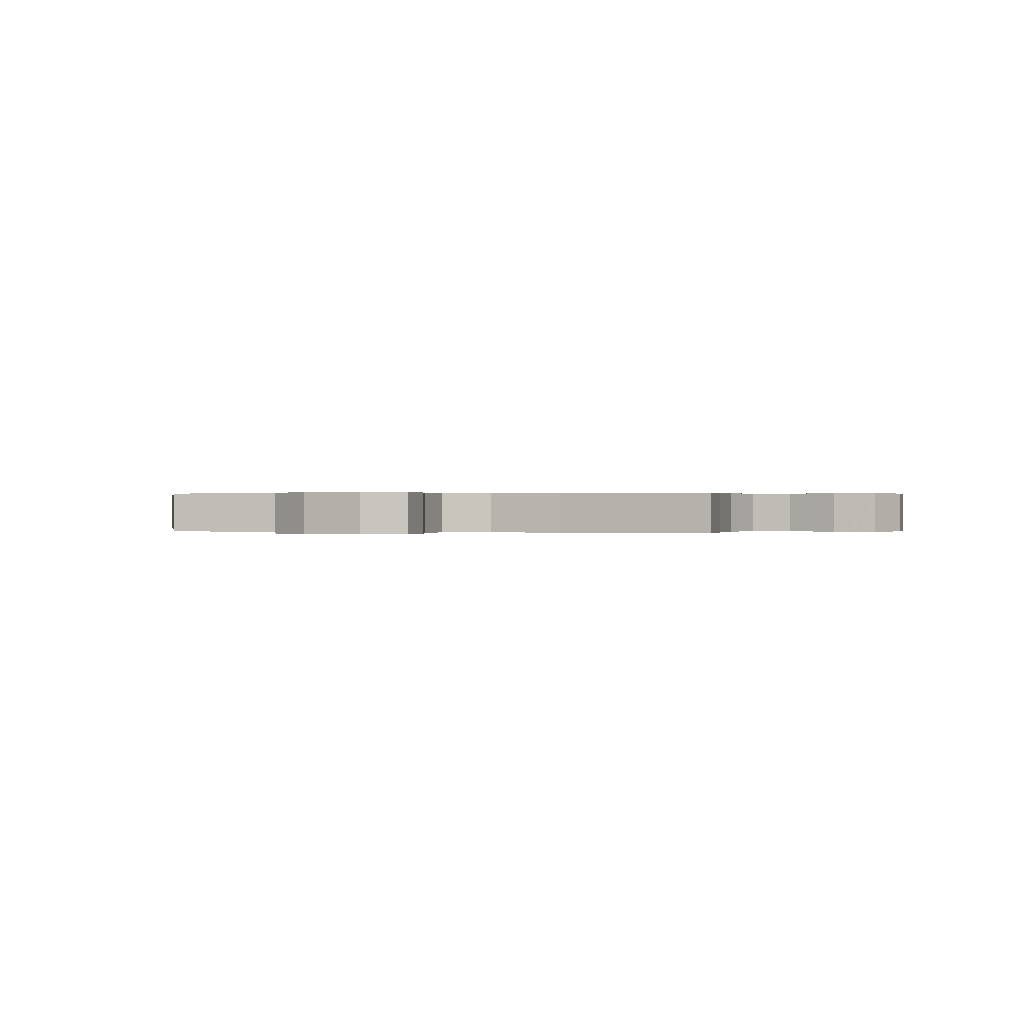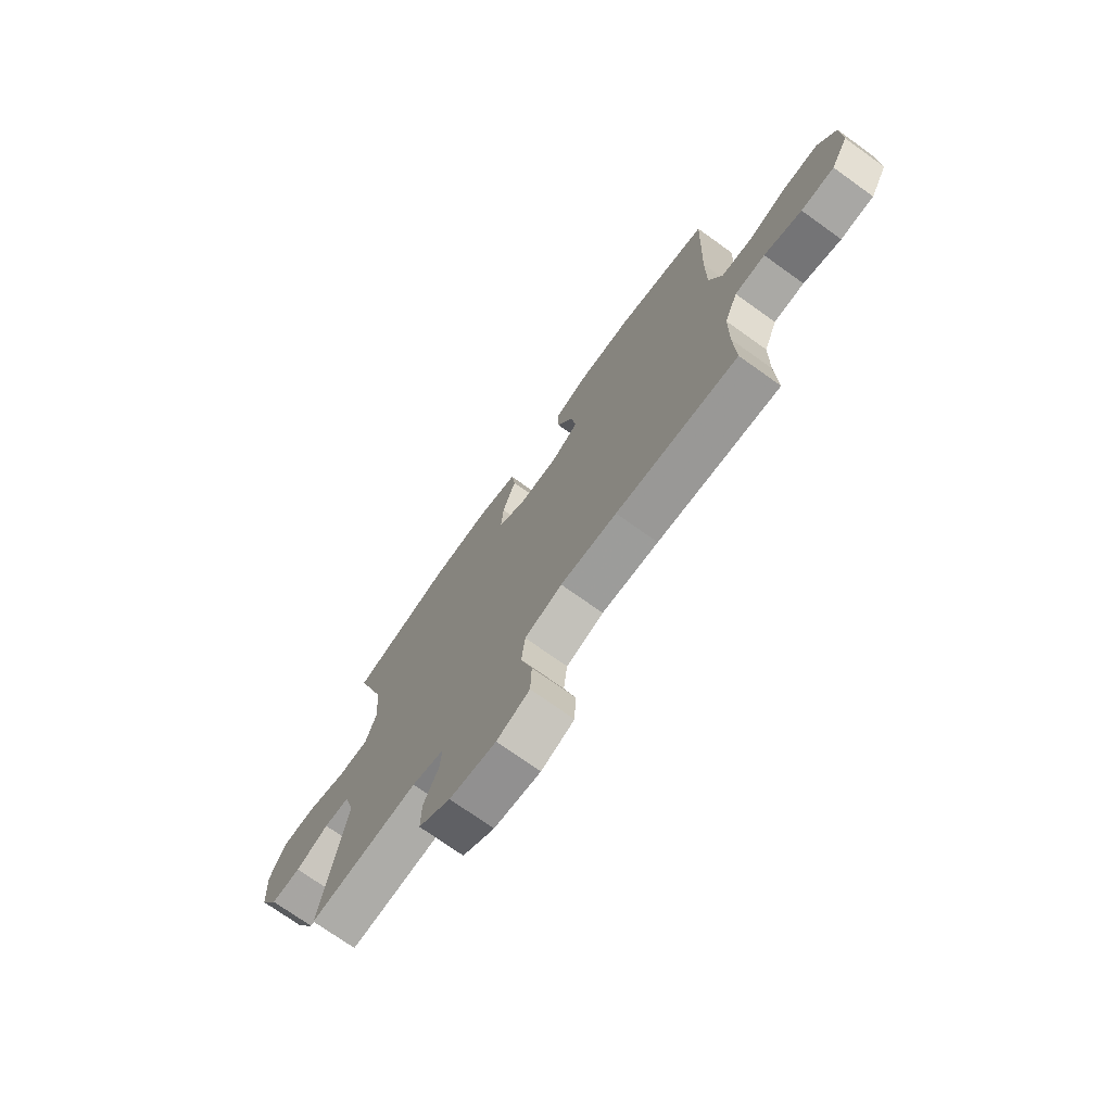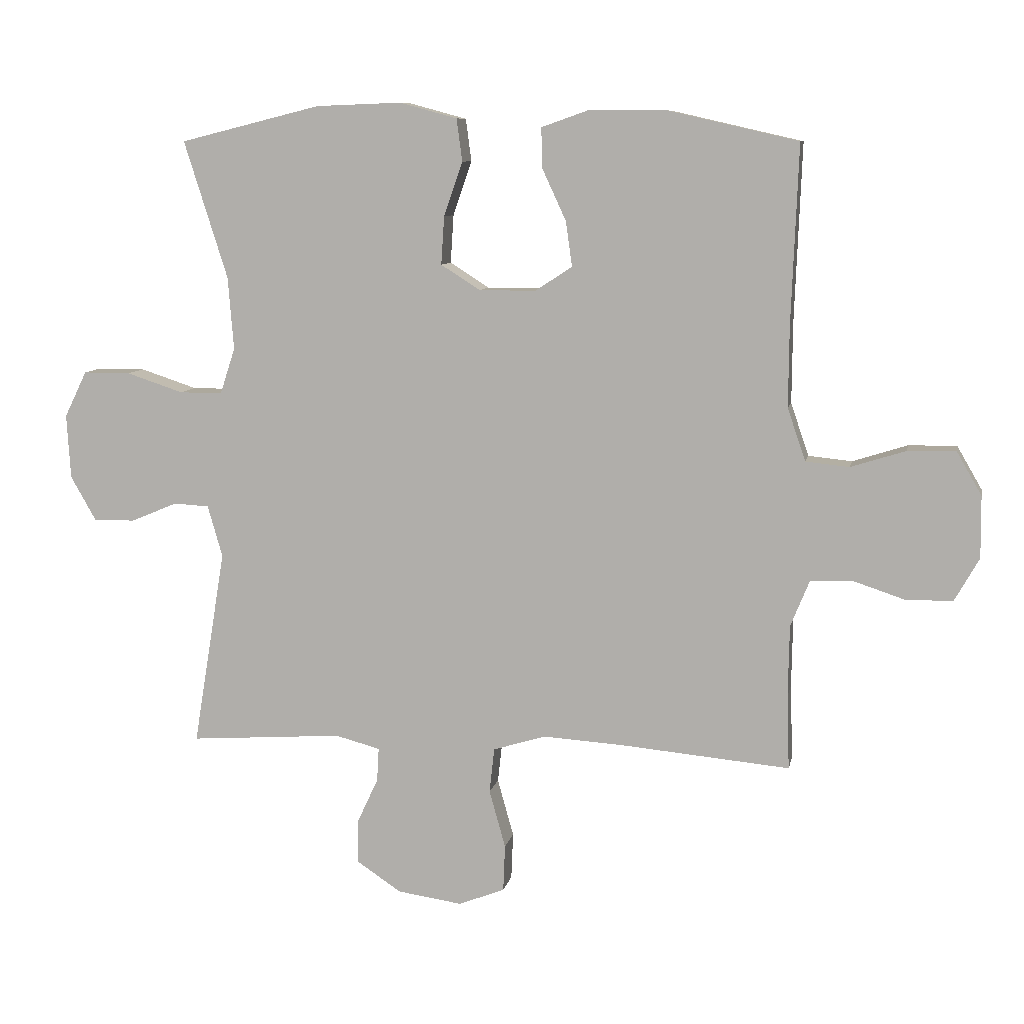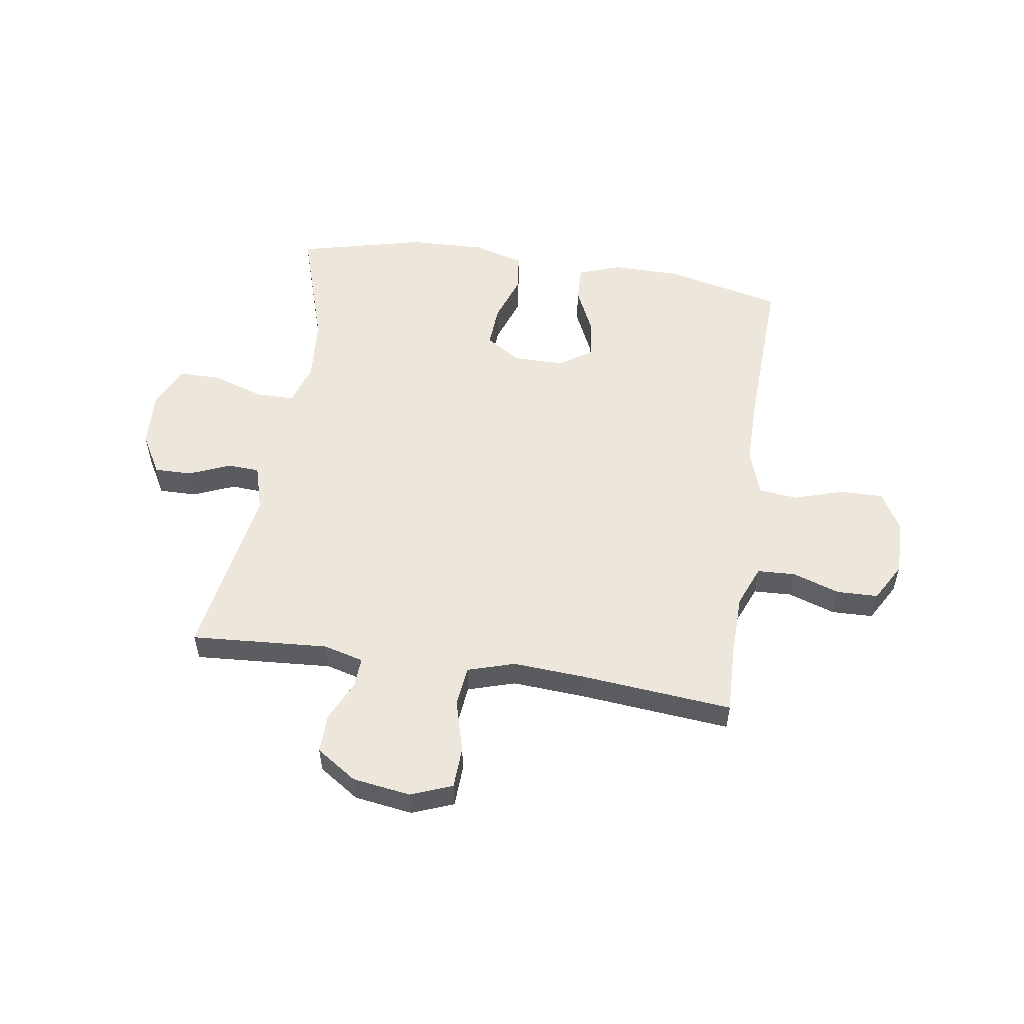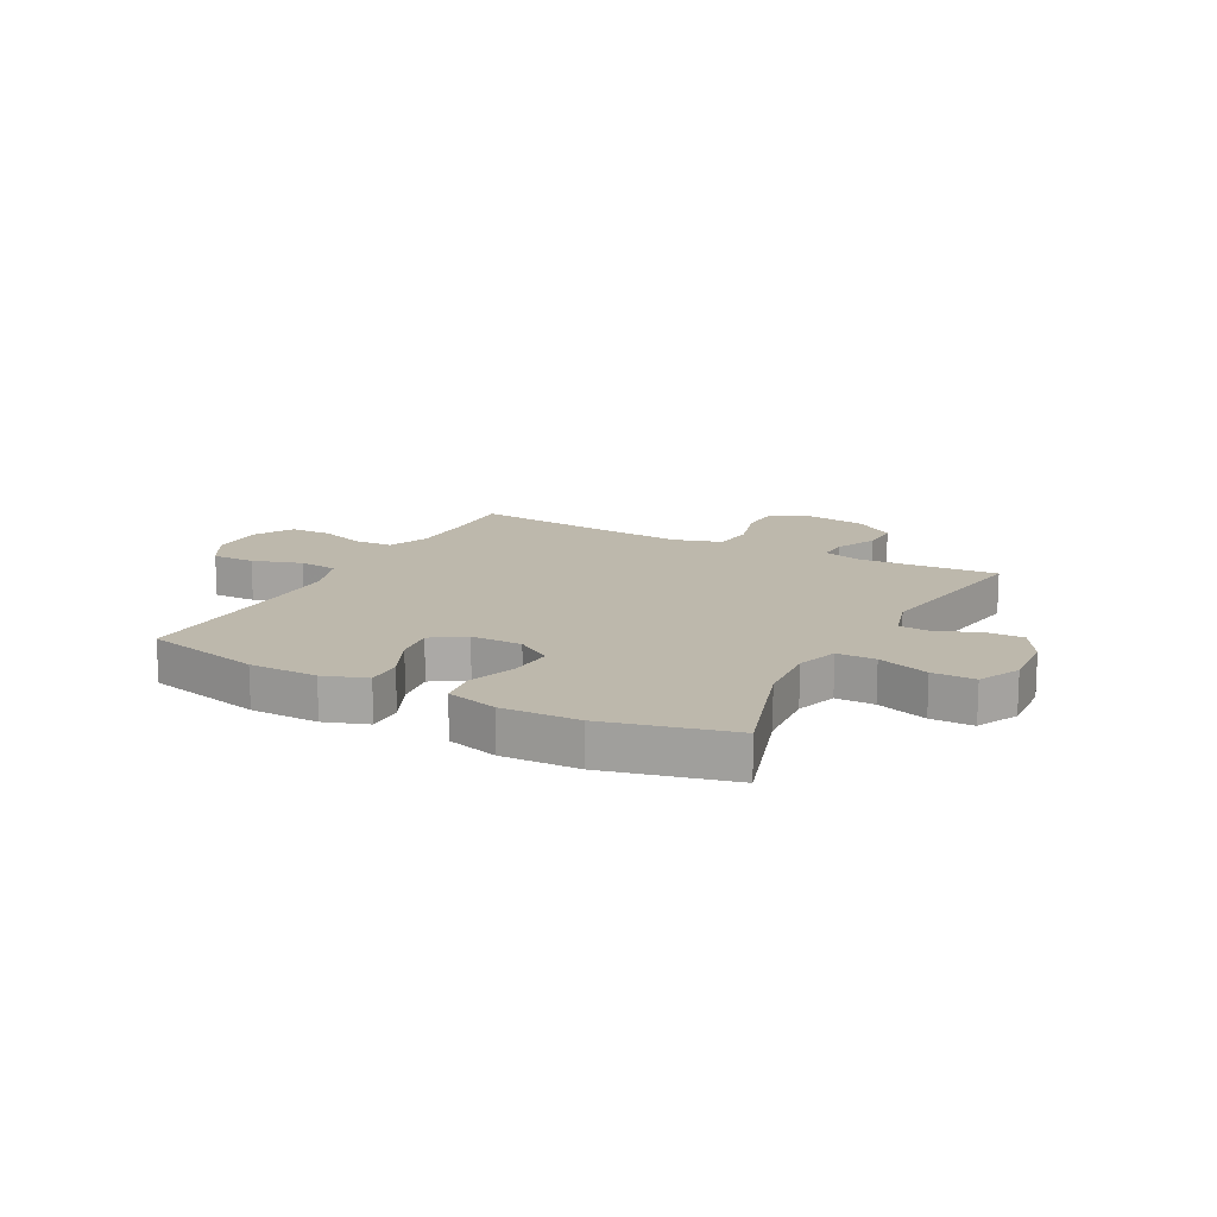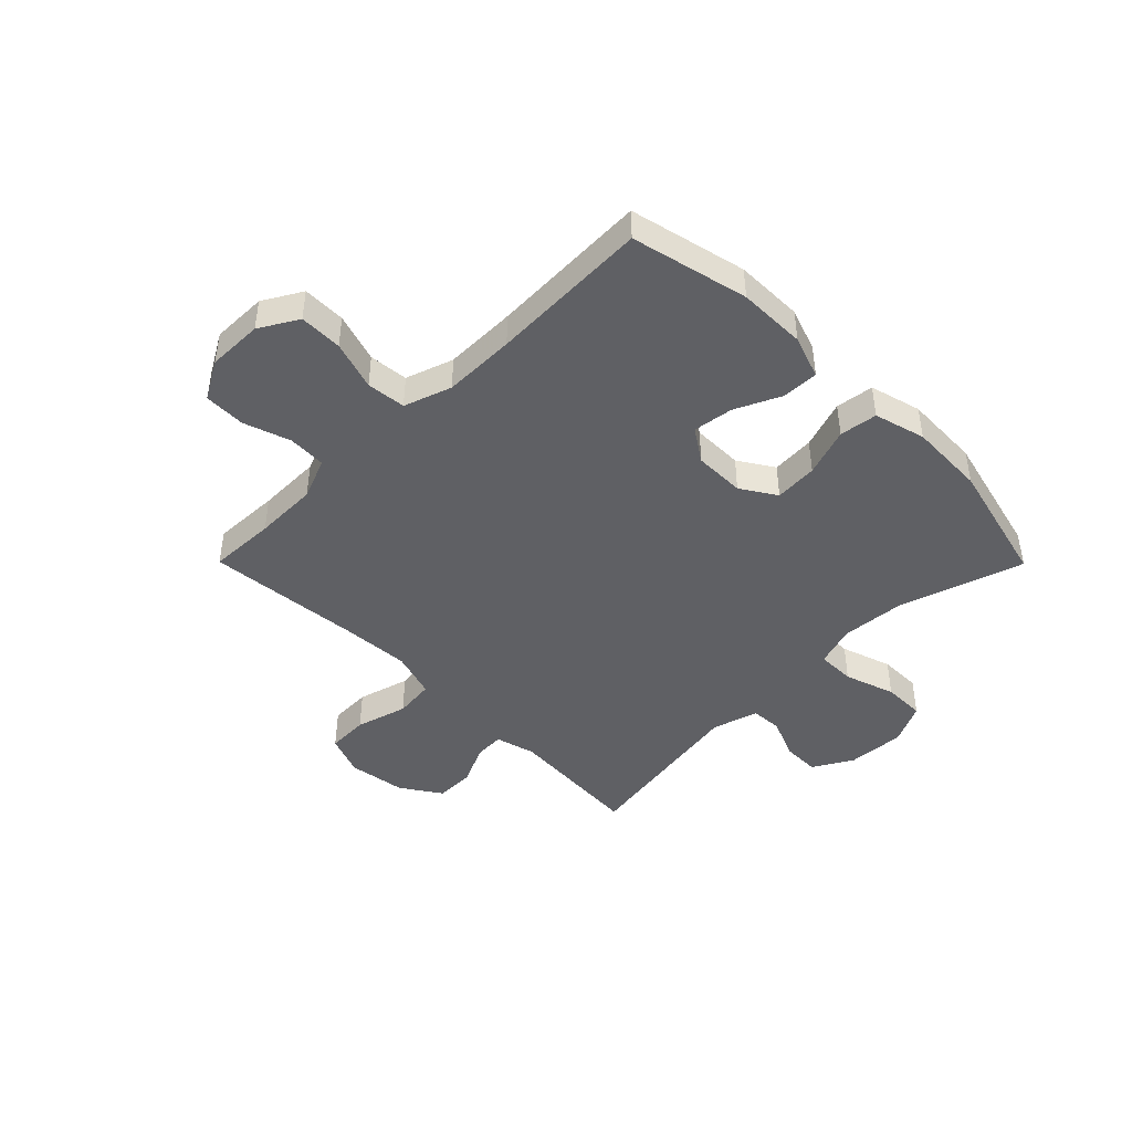
<metadata>
{"format":"obj","ext":"obj","renderer":"f3d","projection":"perspective","resolution":1024,"background":"white","views":[{"elev":0.2,"azim":-164.8,"up":"+Y"},{"elev":-73.2,"azim":-125.6,"up":"+Z"},{"elev":8.9,"azim":-168.9,"up":"+Z"},{"elev":54.1,"azim":-171.3,"up":"+Y"},{"elev":14.8,"azim":28.0,"up":"+Y"},{"elev":-44.4,"azim":-45.2,"up":"+Y"}]}
</metadata>
<code>
v -0.5 0.07 0.5
v -0.291 0.07 0.548
v -0.169 0.07 0.549
v -0.092 0.07 0.522
v -0.094 0.07 0.457
v -0.132 0.07 0.375
v -0.142 0.07 0.303
v -0.083 0.07 0.264
v 0.008 0.07 0.264
v 0.071 0.07 0.304
v 0.066 0.07 0.381
v 0.036 0.07 0.468
v 0.045 0.07 0.536
v 0.137 0.07 0.561
v 0.274 0.07 0.556
v 0.5 0.07 0.5
v 0.43 0.07 0.279
v 0.421 0.07 0.163
v 0.445 0.07 0.089
v 0.514 0.07 0.089
v 0.605 0.07 0.119
v 0.681 0.07 0.119
v 0.717 0.07 0.045
v 0.711 0.07 -0.058
v 0.67 0.07 -0.13
v 0.603 0.07 -0.129
v 0.529 0.07 -0.098
v 0.472 0.07 -0.101
v 0.448 0.07 -0.184
v 0.5 0.07 -0.5
v 0.254 0.07 -0.483
v 0.182 0.07 -0.502
v 0.185 0.07 -0.556
v 0.219 0.07 -0.629
v 0.22 0.07 -0.699
v 0.148 0.07 -0.747
v 0.044 0.07 -0.762
v -0.03 0.07 -0.733
v -0.033 0.07 -0.658
v -0.007 0.07 -0.565
v -0.015 0.07 -0.493
v -0.099 0.07 -0.467
v -0.226 0.07 -0.475
v -0.5 0.07 -0.5
v -0.496 0.07 -0.38
v -0.498 0.07 -0.266
v -0.528 0.07 -0.192
v -0.596 0.07 -0.189
v -0.68 0.07 -0.217
v -0.754 0.07 -0.215
v -0.793 0.07 -0.146
v -0.792 0.07 -0.047
v -0.752 0.07 0.022
v -0.675 0.07 0.021
v -0.587 0.07 -0.007
v -0.517 0.07 0
v -0.488 0.07 0.085
v -0.489 0.07 0.214
v -0.5 0 0.5
v -0.291 0 0.548
v -0.169 0 0.549
v -0.092 0 0.522
v -0.094 0 0.457
v -0.132 0 0.375
v -0.142 0 0.303
v -0.083 0 0.264
v 0.008 0 0.264
v 0.071 0 0.304
v 0.066 0 0.381
v 0.036 0 0.468
v 0.045 0 0.536
v 0.137 0 0.561
v 0.274 0 0.556
v 0.5 0 0.5
v 0.43 0 0.279
v 0.421 0 0.163
v 0.445 0 0.089
v 0.514 0 0.089
v 0.605 0 0.119
v 0.681 0 0.119
v 0.717 0 0.045
v 0.711 0 -0.058
v 0.67 0 -0.13
v 0.603 0 -0.129
v 0.529 0 -0.098
v 0.472 0 -0.101
v 0.448 0 -0.184
v 0.5 0 -0.5
v 0.254 0 -0.483
v 0.182 0 -0.502
v 0.185 0 -0.556
v 0.219 0 -0.629
v 0.22 0 -0.699
v 0.148 0 -0.747
v 0.044 0 -0.762
v -0.03 0 -0.733
v -0.033 0 -0.658
v -0.007 0 -0.565
v -0.015 0 -0.493
v -0.099 0 -0.467
v -0.226 0 -0.475
v -0.5 0 -0.5
v -0.496 0 -0.38
v -0.498 0 -0.266
v -0.528 0 -0.192
v -0.596 0 -0.189
v -0.68 0 -0.217
v -0.754 0 -0.215
v -0.793 0 -0.146
v -0.792 0 -0.047
v -0.752 0 0.022
v -0.675 0 0.021
v -0.587 0 -0.007
v -0.517 0 0
v -0.488 0 0.085
v -0.489 0 0.214
f 52 53 54 55
f 52 55 56
f 51 52 56
f 48 49 50 51
f 47 48 51 56
f 46 47 56 57
f 43 44 45
f 42 43 45 46
f 41 42 46 57
f 37 38 39 40
f 37 40 41
f 36 37 41
f 33 34 35 36
f 32 33 36 41
f 31 32 41 57
f 29 30 31 57
f 24 25 26 27
f 24 27 28
f 23 24 28
f 20 21 22 23
f 19 20 23 28
f 18 19 28 29
f 14 15 16 17
f 14 17 18
f 11 12 13 14
f 10 11 14 18
f 9 10 18 29
f 3 4 5 6
f 3 6 7
f 58 1 2 3
f 58 3 7
f 57 58 7 8
f 8 9 29 57
f 113 112 111 110
f 114 113 110
f 114 110 109
f 109 108 107 106
f 114 109 106 105
f 115 114 105 104
f 103 102 101
f 104 103 101 100
f 115 104 100 99
f 98 97 96 95
f 99 98 95
f 99 95 94
f 94 93 92 91
f 99 94 91 90
f 115 99 90 89
f 115 89 88 87
f 85 84 83 82
f 86 85 82
f 86 82 81
f 81 80 79 78
f 86 81 78 77
f 87 86 77 76
f 75 74 73 72
f 76 75 72
f 72 71 70 69
f 76 72 69 68
f 87 76 68 67
f 64 63 62 61
f 65 64 61
f 61 60 59 116
f 65 61 116
f 66 65 116 115
f 115 87 67 66
f 1 59 60 2
f 2 60 61 3
f 3 61 62 4
f 4 62 63 5
f 5 63 64 6
f 6 64 65 7
f 7 65 66 8
f 8 66 67 9
f 9 67 68 10
f 10 68 69 11
f 11 69 70 12
f 12 70 71 13
f 13 71 72 14
f 14 72 73 15
f 15 73 74 16
f 16 74 75 17
f 17 75 76 18
f 18 76 77 19
f 19 77 78 20
f 20 78 79 21
f 21 79 80 22
f 22 80 81 23
f 23 81 82 24
f 24 82 83 25
f 25 83 84 26
f 26 84 85 27
f 27 85 86 28
f 28 86 87 29
f 29 87 88 30
f 30 88 89 31
f 31 89 90 32
f 32 90 91 33
f 33 91 92 34
f 34 92 93 35
f 35 93 94 36
f 36 94 95 37
f 37 95 96 38
f 38 96 97 39
f 39 97 98 40
f 40 98 99 41
f 41 99 100 42
f 42 100 101 43
f 43 101 102 44
f 44 102 103 45
f 45 103 104 46
f 46 104 105 47
f 47 105 106 48
f 48 106 107 49
f 49 107 108 50
f 50 108 109 51
f 51 109 110 52
f 52 110 111 53
f 53 111 112 54
f 54 112 113 55
f 55 113 114 56
f 56 114 115 57
f 57 115 116 58
f 58 116 59 1

</code>
